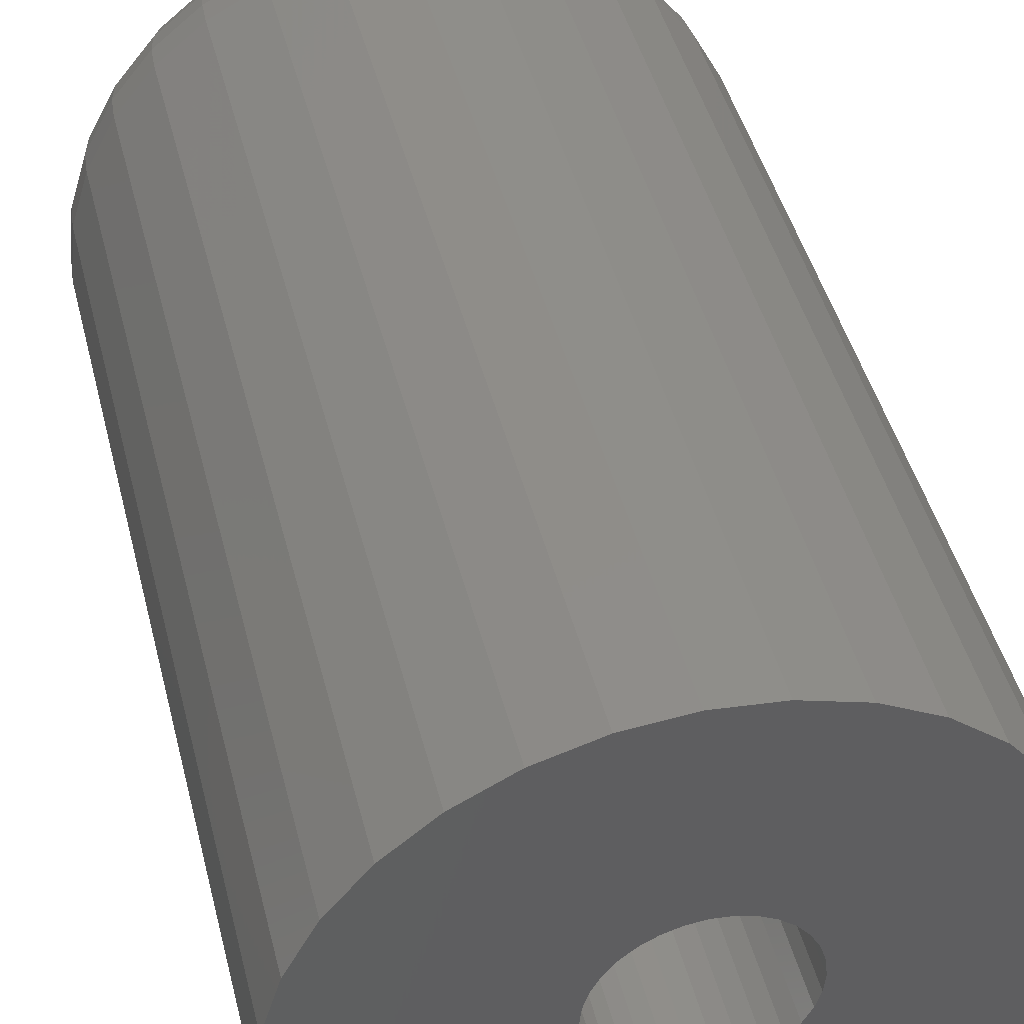
<metadata>
{"format":"stl","ext":"stl","renderer":"f3d","projection":"perspective","resolution":1024,"background":"white","views":[{"elev":44.2,"azim":166.2,"up":"+Z"}]}
</metadata>
<code>
# stl→obj: 384 verts, 768 faces
v -0.2728 1.131e-17 0.06316
v -0.2851 -0.7109 0.06194
v -0.2851 1.063e-17 0.06194
v -0.2969 -0.7109 0.05835
v -0.2969 9.971e-18 0.05835
v -0.3079 -0.7109 0.05251
v -0.3079 9.364e-18 0.05251
v -0.3174 -0.7109 0.04466
v -0.3174 8.833e-18 0.04466
v -0.3253 -0.7109 0.03509
v -0.3253 8.397e-18 0.03509
v -0.3311 -0.7109 0.02417
v -0.3311 8.073e-18 0.02417
v -0.3347 -0.7109 0.01232
v -0.3347 7.874e-18 0.01232
v -0.3359 -0.7109 7.734e-18
v -0.3359 -3.506e-18 7.734e-18
v -0.2728 -0.7109 0.06316
v -0.2605 1.2e-17 0.06194
v -0.2605 -0.7109 0.06194
v -0.2486 1.265e-17 0.05835
v -0.2486 -0.7109 0.05835
v -0.2377 1.326e-17 0.05251
v -0.2377 -0.7109 0.05251
v -0.2281 1.379e-17 0.04466
v -0.2281 -0.7109 0.04466
v -0.2203 1.423e-17 0.03509
v -0.2203 -0.7109 0.03509
v -0.2144 1.455e-17 0.02417
v -0.2144 -0.7109 0.02417
v -0.2108 1.475e-17 0.01232
v -0.2108 -0.7109 0.01232
v -0.2096 3.506e-18 -4.229e-18
v -0.2096 -0.7109 -4.229e-18
v -0.2728 1.131e-17 -0.06316
v -0.2605 -0.7109 -0.06194
v -0.2605 1.2e-17 -0.06194
v -0.2486 -0.7109 -0.05835
v -0.2486 1.265e-17 -0.05835
v -0.2377 -0.7109 -0.05251
v -0.2377 1.326e-17 -0.05251
v -0.2281 -0.7109 -0.04466
v -0.2281 1.379e-17 -0.04466
v -0.2203 -0.7109 -0.03509
v -0.2203 1.423e-17 -0.03509
v -0.2144 -0.7109 -0.02417
v -0.2144 1.455e-17 -0.02417
v -0.2108 -0.7109 -0.01232
v -0.2108 1.475e-17 -0.01232
v -0.2728 -0.7109 -0.06316
v -0.2851 1.063e-17 -0.06194
v -0.2851 -0.7109 -0.06194
v -0.2969 9.971e-18 -0.05835
v -0.2969 -0.7109 -0.05835
v -0.3079 9.364e-18 -0.05251
v -0.3079 -0.7109 -0.05251
v -0.3174 8.833e-18 -0.04466
v -0.3174 -0.7109 -0.04466
v -0.3253 8.397e-18 -0.03509
v -0.3253 -0.7109 -0.03509
v -0.3311 8.073e-18 -0.02417
v -0.3311 -0.7109 -0.02417
v -0.3347 7.874e-18 -0.01232
v -0.3347 -0.7109 -0.01232
v -0.4725 -1.161e-17 -0.04159
v -0.05434 1.161e-17 0.04159
v -0.05434 1.161e-17 -0.04159
v -0.4766 -1.183e-17 2.61e-17
v -0.4603 -1.093e-17 0.08157
v -0.4406 -9.838e-18 0.1184
v -0.4141 -8.367e-18 0.1507
v -0.3818 -6.574e-18 0.1772
v -0.345 -4.528e-18 0.1969
v -0.305 -2.308e-18 0.2091
v -0.2634 1.449e-33 0.2132
v -0.2218 2.308e-18 0.2091
v -0.1818 4.528e-18 0.1969
v -0.145 6.574e-18 0.1772
v -0.1127 8.367e-18 0.1507
v -0.08617 9.838e-18 0.1184
v -0.06647 1.093e-17 0.08157
v -0.4725 -1.161e-17 0.04159
v -0.4603 -1.093e-17 -0.08157
v -0.4406 -9.838e-18 -0.1184
v -0.06647 1.093e-17 -0.08157
v -0.08617 9.838e-18 -0.1184
v -0.1127 8.367e-18 -0.1507
v -0.145 6.574e-18 -0.1772
v -0.1818 4.528e-18 -0.1969
v -0.2218 2.308e-18 -0.2091
v -0.2634 -2.898e-33 -0.2132
v -0.305 -2.308e-18 -0.2091
v -0.345 -4.528e-18 -0.1969
v -0.3818 -6.574e-18 -0.1772
v -0.4141 -8.367e-18 -0.1507
v -0.05025 1.183e-17 -2.61e-17
v -0.3737 -0.7109 0.0457
v -0.3805 -0.7109 0.0233
v -0.3805 -0.7109 -0.0233
v -0.1531 -0.7109 0.0457
v -0.1463 -0.7109 -0.0233
v -0.1531 -0.7109 -0.0457
v -0.1641 -0.7109 0.06634
v -0.179 -0.7109 0.08443
v -0.1971 -0.7109 0.09928
v -0.2177 -0.7109 0.1103
v -0.2401 -0.7109 0.1171
v -0.2634 -0.7109 0.1194
v -0.2867 -0.7109 0.1171
v -0.3091 -0.7109 0.1103
v -0.3297 -0.7109 0.09928
v -0.3478 -0.7109 0.08443
v -0.3627 -0.7109 0.06634
v -0.3737 -0.7109 -0.0457
v -0.3627 -0.7109 -0.06634
v -0.3478 -0.7109 -0.08443
v -0.3297 -0.7109 -0.09928
v -0.3091 -0.7109 -0.1103
v -0.2867 -0.7109 -0.1171
v -0.2634 -0.7109 -0.1194
v -0.2401 -0.7109 -0.1171
v -0.2177 -0.7109 -0.1103
v -0.1971 -0.7109 -0.09928
v -0.179 -0.7109 -0.08443
v -0.1641 -0.7109 -0.06634
v -0.3828 -0.7109 -1.131e-16
v -0.144 -0.7109 -1.715e-16
v -0.1463 -0.7109 0.0233
v -0.05025 -0.6172 -2.676e-16
v -0.05434 -0.6172 -0.04159
v -0.06647 -0.6172 -0.08157
v -0.08617 -0.6172 -0.1184
v -0.1127 -0.6172 -0.1507
v -0.145 -0.6172 -0.1772
v -0.1818 -0.6172 -0.1969
v -0.2218 -0.6172 -0.2091
v -0.2634 -0.6172 -0.2132
v -0.305 -0.6172 -0.2091
v -0.345 -0.6172 -0.1969
v -0.3818 -0.6172 -0.1772
v -0.4141 -0.6172 -0.1507
v -0.4406 -0.6172 -0.1184
v -0.4603 -0.6172 -0.08157
v -0.4725 -0.6172 -0.04159
v -0.4766 -0.6172 -6.856e-17
v -0.4725 -0.6172 0.04159
v -0.4603 -0.6172 0.08157
v -0.4406 -0.6172 0.1184
v -0.4141 -0.6172 0.1507
v -0.3818 -0.6172 0.1772
v -0.345 -0.6172 0.1969
v -0.305 -0.6172 0.2091
v -0.2634 -0.6172 0.2132
v -0.2218 -0.6172 0.2091
v -0.1818 -0.6172 0.1969
v -0.145 -0.6172 0.1772
v -0.1127 -0.6172 0.1507
v -0.08617 -0.6172 0.1184
v -0.06647 -0.6172 0.08157
v -0.05434 -0.6172 0.04159
v -0.1257 -0.7091 -3.469e-17
v -0.1284 -0.7091 -0.02686
v -0.1081 -0.7038 -2.776e-17
v -0.1111 -0.7038 -0.03029
v -0.09191 -0.6951 -4.163e-17
v -0.09521 -0.6951 -0.03346
v -0.07771 -0.6835 -2.776e-17
v -0.08127 -0.6835 -0.03623
v -0.06605 -0.6693 -1.388e-17
v -0.06984 -0.6693 -0.0385
v -0.05738 -0.6531 -1.388e-17
v -0.06134 -0.6531 -0.04019
v -0.05205 -0.6355 -1.388e-17
v -0.05611 -0.6355 -0.04123
v -0.3985 -0.7091 -0.02686
v -0.4011 -0.7091 -1.527e-16
v -0.4157 -0.7038 -0.03029
v -0.4187 -0.7038 -1.665e-16
v -0.4316 -0.6951 -0.03346
v -0.4349 -0.6951 -1.804e-16
v -0.4455 -0.6835 -0.03623
v -0.4491 -0.6835 -2.082e-16
v -0.457 -0.6693 -0.0385
v -0.4608 -0.6693 -2.22e-16
v -0.4655 -0.6531 -0.04019
v -0.4694 -0.6531 -2.22e-16
v -0.4707 -0.6355 -0.04123
v -0.4748 -0.6355 -2.22e-16
v -0.3906 -0.7091 -0.05269
v -0.4069 -0.7038 -0.05942
v -0.4218 -0.6951 -0.06563
v -0.435 -0.6835 -0.07106
v -0.4457 -0.6693 -0.07553
v -0.4537 -0.6531 -0.07884
v -0.4587 -0.6355 -0.08088
v -0.3779 -0.7091 -0.0765
v -0.3925 -0.7038 -0.08627
v -0.406 -0.6951 -0.09528
v -0.4178 -0.6835 -0.1032
v -0.4275 -0.6693 -0.1096
v -0.4347 -0.6531 -0.1145
v -0.4391 -0.6355 -0.1174
v -0.3608 -0.7091 -0.09737
v -0.3732 -0.7038 -0.1098
v -0.3847 -0.6951 -0.1213
v -0.3947 -0.6835 -0.1313
v -0.403 -0.6693 -0.1396
v -0.4091 -0.6531 -0.1457
v -0.4129 -0.6355 -0.1495
v -0.3399 -0.7091 -0.1145
v -0.3497 -0.7038 -0.1291
v -0.3587 -0.6951 -0.1426
v -0.3666 -0.6835 -0.1544
v -0.3731 -0.6693 -0.1641
v -0.3779 -0.6531 -0.1713
v -0.3808 -0.6355 -0.1757
v -0.3161 -0.7091 -0.1272
v -0.3228 -0.7038 -0.1435
v -0.329 -0.6951 -0.1584
v -0.3345 -0.6835 -0.1716
v -0.3389 -0.6693 -0.1823
v -0.3422 -0.6531 -0.1903
v -0.3443 -0.6355 -0.1953
v -0.2903 -0.7091 -0.1351
v -0.2937 -0.7038 -0.1523
v -0.2969 -0.6951 -0.1682
v -0.2996 -0.6835 -0.1821
v -0.3019 -0.6693 -0.1936
v -0.3036 -0.6531 -0.2021
v -0.3046 -0.6355 -0.2073
v -0.2634 -0.7091 -0.1377
v -0.2634 -0.7038 -0.1553
v -0.2634 -0.6951 -0.1715
v -0.2634 -0.6835 -0.1857
v -0.2634 -0.6693 -0.1974
v -0.2634 -0.6531 -0.206
v -0.2634 -0.6355 -0.2114
v -0.2365 -0.7091 -0.1351
v -0.2331 -0.7038 -0.1523
v -0.2299 -0.6951 -0.1682
v -0.2272 -0.6835 -0.1821
v -0.2249 -0.6693 -0.1936
v -0.2232 -0.6531 -0.2021
v -0.2222 -0.6355 -0.2073
v -0.2107 -0.7091 -0.1272
v -0.204 -0.7038 -0.1435
v -0.1978 -0.6951 -0.1584
v -0.1923 -0.6835 -0.1716
v -0.1879 -0.6693 -0.1823
v -0.1846 -0.6531 -0.1903
v -0.1825 -0.6355 -0.1953
v -0.1869 -0.7091 -0.1145
v -0.1771 -0.7038 -0.1291
v -0.1681 -0.6951 -0.1426
v -0.1602 -0.6835 -0.1544
v -0.1538 -0.6693 -0.1641
v -0.1489 -0.6531 -0.1713
v -0.146 -0.6355 -0.1757
v -0.166 -0.7091 -0.09737
v -0.1536 -0.7038 -0.1098
v -0.1421 -0.6951 -0.1213
v -0.1321 -0.6835 -0.1313
v -0.1239 -0.6693 -0.1396
v -0.1177 -0.6531 -0.1457
v -0.114 -0.6355 -0.1495
v -0.1489 -0.7091 -0.0765
v -0.1343 -0.7038 -0.08627
v -0.1208 -0.6951 -0.09528
v -0.109 -0.6835 -0.1032
v -0.09931 -0.6693 -0.1096
v -0.0921 -0.6531 -0.1145
v -0.08767 -0.6355 -0.1174
v -0.1362 -0.7091 -0.05269
v -0.1199 -0.7038 -0.05942
v -0.105 -0.6951 -0.06563
v -0.09184 -0.6835 -0.07106
v -0.08107 -0.6693 -0.07553
v -0.07307 -0.6531 -0.07884
v -0.06814 -0.6355 -0.08088
v -0.3985 -0.7091 0.02686
v -0.4157 -0.7038 0.03029
v -0.4316 -0.6951 0.03346
v -0.4455 -0.6835 0.03623
v -0.457 -0.6693 0.0385
v -0.4655 -0.6531 0.04019
v -0.4707 -0.6355 0.04123
v -0.1284 -0.7091 0.02686
v -0.1111 -0.7038 0.03029
v -0.09521 -0.6951 0.03346
v -0.08127 -0.6835 0.03623
v -0.06984 -0.6693 0.0385
v -0.06134 -0.6531 0.04019
v -0.05611 -0.6355 0.04123
v -0.1362 -0.7091 0.05269
v -0.1199 -0.7038 0.05942
v -0.105 -0.6951 0.06563
v -0.09184 -0.6835 0.07106
v -0.08107 -0.6693 0.07553
v -0.07307 -0.6531 0.07884
v -0.06814 -0.6355 0.08088
v -0.1489 -0.7091 0.0765
v -0.1343 -0.7038 0.08627
v -0.1208 -0.6951 0.09528
v -0.109 -0.6835 0.1032
v -0.09931 -0.6693 0.1096
v -0.0921 -0.6531 0.1145
v -0.08767 -0.6355 0.1174
v -0.166 -0.7091 0.09737
v -0.1536 -0.7038 0.1098
v -0.1421 -0.6951 0.1213
v -0.1321 -0.6835 0.1313
v -0.1239 -0.6693 0.1396
v -0.1177 -0.6531 0.1457
v -0.114 -0.6355 0.1495
v -0.1869 -0.7091 0.1145
v -0.1771 -0.7038 0.1291
v -0.1681 -0.6951 0.1426
v -0.1602 -0.6835 0.1544
v -0.1538 -0.6693 0.1641
v -0.1489 -0.6531 0.1713
v -0.146 -0.6355 0.1757
v -0.2107 -0.7091 0.1272
v -0.204 -0.7038 0.1435
v -0.1978 -0.6951 0.1584
v -0.1923 -0.6835 0.1716
v -0.1879 -0.6693 0.1823
v -0.1846 -0.6531 0.1903
v -0.1825 -0.6355 0.1953
v -0.2365 -0.7091 0.1351
v -0.2331 -0.7038 0.1523
v -0.2299 -0.6951 0.1682
v -0.2272 -0.6835 0.1821
v -0.2249 -0.6693 0.1936
v -0.2232 -0.6531 0.2021
v -0.2222 -0.6355 0.2073
v -0.2634 -0.7091 0.1377
v -0.2634 -0.7038 0.1553
v -0.2634 -0.6951 0.1715
v -0.2634 -0.6835 0.1857
v -0.2634 -0.6693 0.1974
v -0.2634 -0.6531 0.206
v -0.2634 -0.6355 0.2114
v -0.2903 -0.7091 0.1351
v -0.2937 -0.7038 0.1523
v -0.2969 -0.6951 0.1682
v -0.2996 -0.6835 0.1821
v -0.3019 -0.6693 0.1936
v -0.3036 -0.6531 0.2021
v -0.3046 -0.6355 0.2073
v -0.3161 -0.7091 0.1272
v -0.3228 -0.7038 0.1435
v -0.329 -0.6951 0.1584
v -0.3345 -0.6835 0.1716
v -0.3389 -0.6693 0.1823
v -0.3422 -0.6531 0.1903
v -0.3443 -0.6355 0.1953
v -0.3399 -0.7091 0.1145
v -0.3497 -0.7038 0.1291
v -0.3587 -0.6951 0.1426
v -0.3666 -0.6835 0.1544
v -0.3731 -0.6693 0.1641
v -0.3779 -0.6531 0.1713
v -0.3808 -0.6355 0.1757
v -0.3608 -0.7091 0.09737
v -0.3732 -0.7038 0.1098
v -0.3847 -0.6951 0.1213
v -0.3947 -0.6835 0.1313
v -0.403 -0.6693 0.1396
v -0.4091 -0.6531 0.1457
v -0.4129 -0.6355 0.1495
v -0.3779 -0.7091 0.0765
v -0.3925 -0.7038 0.08627
v -0.406 -0.6951 0.09528
v -0.4178 -0.6835 0.1032
v -0.4275 -0.6693 0.1096
v -0.4347 -0.6531 0.1145
v -0.4391 -0.6355 0.1174
v -0.3906 -0.7091 0.05269
v -0.4069 -0.7038 0.05942
v -0.4218 -0.6951 0.06563
v -0.435 -0.6835 0.07106
v -0.4457 -0.6693 0.07553
v -0.4537 -0.6531 0.07884
v -0.4587 -0.6355 0.08088
f 1 2 3
f 3 2 4
f 3 4 5
f 5 4 6
f 5 6 7
f 7 6 8
f 7 8 9
f 9 8 10
f 9 10 11
f 11 10 12
f 11 12 13
f 13 12 14
f 13 14 15
f 15 14 16
f 15 16 17
f 2 1 18
f 18 1 19
f 18 19 20
f 20 19 21
f 20 21 22
f 22 21 23
f 22 23 24
f 24 23 25
f 24 25 26
f 26 25 27
f 26 27 28
f 28 27 29
f 28 29 30
f 30 29 31
f 30 31 32
f 32 31 33
f 32 33 34
f 35 36 37
f 37 36 38
f 37 38 39
f 39 38 40
f 39 40 41
f 41 40 42
f 41 42 43
f 43 42 44
f 43 44 45
f 45 44 46
f 45 46 47
f 47 46 48
f 47 48 49
f 49 48 34
f 49 34 33
f 36 35 50
f 50 35 51
f 50 51 52
f 52 51 53
f 52 53 54
f 54 53 55
f 54 55 56
f 56 55 57
f 56 57 58
f 58 57 59
f 58 59 60
f 60 59 61
f 60 61 62
f 62 61 63
f 62 63 64
f 64 63 17
f 64 17 16
f 61 65 63
f 65 61 59
f 57 65 59
f 27 25 66
f 47 49 67
f 45 47 67
f 67 43 45
f 68 13 15
f 68 15 17
f 68 17 63
f 68 63 65
f 1 69 70
f 1 70 71
f 1 71 72
f 1 72 73
f 1 73 74
f 1 74 75
f 1 75 76
f 1 76 77
f 1 77 78
f 1 78 79
f 1 79 80
f 1 80 81
f 1 81 19
f 69 1 3
f 69 3 5
f 69 5 7
f 69 7 9
f 69 9 82
f 82 9 11
f 82 11 13
f 82 13 68
f 83 65 57
f 83 57 55
f 83 55 53
f 83 53 51
f 83 51 35
f 83 35 84
f 35 85 86
f 35 86 87
f 35 87 88
f 35 88 89
f 35 89 90
f 35 90 91
f 35 91 92
f 35 92 93
f 35 93 94
f 35 94 95
f 35 95 84
f 81 66 25
f 81 25 23
f 81 23 21
f 81 21 19
f 85 35 37
f 85 37 39
f 85 39 41
f 85 41 43
f 85 43 67
f 27 66 29
f 29 66 96
f 29 96 31
f 31 96 33
f 33 96 67
f 33 67 49
f 6 97 8
f 10 8 97
f 97 98 10
f 10 98 12
f 64 99 62
f 24 26 100
f 100 26 28
f 100 28 30
f 101 48 46
f 101 46 44
f 101 44 102
f 102 44 42
f 102 42 40
f 18 20 103
f 18 103 104
f 18 104 105
f 18 105 106
f 18 106 107
f 18 107 108
f 18 108 109
f 18 109 110
f 18 110 111
f 18 111 112
f 18 112 113
f 113 97 6
f 113 6 4
f 113 4 2
f 113 2 18
f 114 115 56
f 114 56 58
f 114 58 60
f 114 60 62
f 114 62 99
f 115 116 50
f 115 50 52
f 115 52 54
f 115 54 56
f 50 116 117
f 50 117 118
f 50 118 119
f 50 119 120
f 50 120 121
f 50 121 122
f 50 122 123
f 50 123 124
f 50 124 125
f 103 20 22
f 103 22 24
f 103 24 100
f 125 102 40
f 125 40 38
f 125 38 36
f 125 36 50
f 99 64 126
f 126 64 16
f 126 16 98
f 98 16 14
f 98 14 12
f 32 127 30
f 30 127 128
f 30 128 100
f 48 101 34
f 34 101 127
f 34 127 32
f 96 129 67
f 67 129 130
f 67 130 85
f 85 130 131
f 85 131 86
f 86 131 132
f 86 132 87
f 87 132 133
f 87 133 88
f 88 133 134
f 88 134 89
f 89 134 135
f 89 135 90
f 90 135 136
f 90 136 91
f 91 136 137
f 91 137 92
f 92 137 138
f 92 138 93
f 93 138 139
f 93 139 94
f 94 139 140
f 94 140 95
f 95 140 141
f 95 141 84
f 84 141 142
f 84 142 83
f 83 142 143
f 83 143 65
f 65 143 144
f 65 144 68
f 68 144 145
f 68 145 82
f 82 145 146
f 82 146 69
f 69 146 147
f 69 147 70
f 70 147 148
f 70 148 71
f 71 148 149
f 71 149 72
f 72 149 150
f 72 150 73
f 73 150 151
f 73 151 74
f 74 151 152
f 74 152 75
f 75 152 153
f 75 153 76
f 76 153 154
f 76 154 77
f 77 154 155
f 77 155 78
f 78 155 156
f 78 156 79
f 79 156 157
f 79 157 80
f 80 157 158
f 80 158 81
f 81 158 159
f 81 159 66
f 66 159 160
f 66 160 96
f 96 160 129
f 127 101 161
f 161 101 162
f 161 162 163
f 163 162 164
f 163 164 165
f 165 164 166
f 165 166 167
f 167 166 168
f 167 168 169
f 169 168 170
f 169 170 171
f 171 170 172
f 171 172 173
f 173 172 174
f 173 174 129
f 129 174 130
f 99 126 175
f 175 126 176
f 175 176 177
f 177 176 178
f 177 178 179
f 179 178 180
f 179 180 181
f 181 180 182
f 181 182 183
f 183 182 184
f 183 184 185
f 185 184 186
f 185 186 187
f 187 186 188
f 187 188 144
f 144 188 145
f 114 99 189
f 189 99 175
f 189 175 190
f 190 175 177
f 190 177 191
f 191 177 179
f 191 179 192
f 192 179 181
f 192 181 193
f 193 181 183
f 193 183 194
f 194 183 185
f 194 185 195
f 195 185 187
f 195 187 143
f 143 187 144
f 115 114 196
f 196 114 189
f 196 189 197
f 197 189 190
f 197 190 198
f 198 190 191
f 198 191 199
f 199 191 192
f 199 192 200
f 200 192 193
f 200 193 201
f 201 193 194
f 201 194 202
f 202 194 195
f 202 195 142
f 142 195 143
f 116 115 203
f 203 115 196
f 203 196 204
f 204 196 197
f 204 197 205
f 205 197 198
f 205 198 206
f 206 198 199
f 206 199 207
f 207 199 200
f 207 200 208
f 208 200 201
f 208 201 209
f 209 201 202
f 209 202 141
f 141 202 142
f 117 116 210
f 210 116 203
f 210 203 211
f 211 203 204
f 211 204 212
f 212 204 205
f 212 205 213
f 213 205 206
f 213 206 214
f 214 206 207
f 214 207 215
f 215 207 208
f 215 208 216
f 216 208 209
f 216 209 140
f 140 209 141
f 118 117 217
f 217 117 210
f 217 210 218
f 218 210 211
f 218 211 219
f 219 211 212
f 219 212 220
f 220 212 213
f 220 213 221
f 221 213 214
f 221 214 222
f 222 214 215
f 222 215 223
f 223 215 216
f 223 216 139
f 139 216 140
f 119 118 224
f 224 118 217
f 224 217 225
f 225 217 218
f 225 218 226
f 226 218 219
f 226 219 227
f 227 219 220
f 227 220 228
f 228 220 221
f 228 221 229
f 229 221 222
f 229 222 230
f 230 222 223
f 230 223 138
f 138 223 139
f 120 119 231
f 231 119 224
f 231 224 232
f 232 224 225
f 232 225 233
f 233 225 226
f 233 226 234
f 234 226 227
f 234 227 235
f 235 227 228
f 235 228 236
f 236 228 229
f 236 229 237
f 237 229 230
f 237 230 137
f 137 230 138
f 121 120 238
f 238 120 231
f 238 231 239
f 239 231 232
f 239 232 240
f 240 232 233
f 240 233 241
f 241 233 234
f 241 234 242
f 242 234 235
f 242 235 243
f 243 235 236
f 243 236 244
f 244 236 237
f 244 237 136
f 136 237 137
f 122 121 245
f 245 121 238
f 245 238 246
f 246 238 239
f 246 239 247
f 247 239 240
f 247 240 248
f 248 240 241
f 248 241 249
f 249 241 242
f 249 242 250
f 250 242 243
f 250 243 251
f 251 243 244
f 251 244 135
f 135 244 136
f 123 122 252
f 252 122 245
f 252 245 253
f 253 245 246
f 253 246 254
f 254 246 247
f 254 247 255
f 255 247 248
f 255 248 256
f 256 248 249
f 256 249 257
f 257 249 250
f 257 250 258
f 258 250 251
f 258 251 134
f 134 251 135
f 124 123 259
f 259 123 252
f 259 252 260
f 260 252 253
f 260 253 261
f 261 253 254
f 261 254 262
f 262 254 255
f 262 255 263
f 263 255 256
f 263 256 264
f 264 256 257
f 264 257 265
f 265 257 258
f 265 258 133
f 133 258 134
f 125 124 266
f 266 124 259
f 266 259 267
f 267 259 260
f 267 260 268
f 268 260 261
f 268 261 269
f 269 261 262
f 269 262 270
f 270 262 263
f 270 263 271
f 271 263 264
f 271 264 272
f 272 264 265
f 272 265 132
f 132 265 133
f 102 125 273
f 273 125 266
f 273 266 274
f 274 266 267
f 274 267 275
f 275 267 268
f 275 268 276
f 276 268 269
f 276 269 277
f 277 269 270
f 277 270 278
f 278 270 271
f 278 271 279
f 279 271 272
f 279 272 131
f 131 272 132
f 101 102 162
f 162 102 273
f 162 273 164
f 164 273 274
f 164 274 166
f 166 274 275
f 166 275 168
f 168 275 276
f 168 276 170
f 170 276 277
f 170 277 172
f 172 277 278
f 172 278 174
f 174 278 279
f 174 279 130
f 130 279 131
f 126 98 176
f 176 98 280
f 176 280 178
f 178 280 281
f 178 281 180
f 180 281 282
f 180 282 182
f 182 282 283
f 182 283 184
f 184 283 284
f 184 284 186
f 186 284 285
f 186 285 188
f 188 285 286
f 188 286 145
f 145 286 146
f 128 127 287
f 287 127 161
f 287 161 288
f 288 161 163
f 288 163 289
f 289 163 165
f 289 165 290
f 290 165 167
f 290 167 291
f 291 167 169
f 291 169 292
f 292 169 171
f 292 171 293
f 293 171 173
f 293 173 160
f 160 173 129
f 100 128 294
f 294 128 287
f 294 287 295
f 295 287 288
f 295 288 296
f 296 288 289
f 296 289 297
f 297 289 290
f 297 290 298
f 298 290 291
f 298 291 299
f 299 291 292
f 299 292 300
f 300 292 293
f 300 293 159
f 159 293 160
f 103 100 301
f 301 100 294
f 301 294 302
f 302 294 295
f 302 295 303
f 303 295 296
f 303 296 304
f 304 296 297
f 304 297 305
f 305 297 298
f 305 298 306
f 306 298 299
f 306 299 307
f 307 299 300
f 307 300 158
f 158 300 159
f 104 103 308
f 308 103 301
f 308 301 309
f 309 301 302
f 309 302 310
f 310 302 303
f 310 303 311
f 311 303 304
f 311 304 312
f 312 304 305
f 312 305 313
f 313 305 306
f 313 306 314
f 314 306 307
f 314 307 157
f 157 307 158
f 105 104 315
f 315 104 308
f 315 308 316
f 316 308 309
f 316 309 317
f 317 309 310
f 317 310 318
f 318 310 311
f 318 311 319
f 319 311 312
f 319 312 320
f 320 312 313
f 320 313 321
f 321 313 314
f 321 314 156
f 156 314 157
f 106 105 322
f 322 105 315
f 322 315 323
f 323 315 316
f 323 316 324
f 324 316 317
f 324 317 325
f 325 317 318
f 325 318 326
f 326 318 319
f 326 319 327
f 327 319 320
f 327 320 328
f 328 320 321
f 328 321 155
f 155 321 156
f 107 106 329
f 329 106 322
f 329 322 330
f 330 322 323
f 330 323 331
f 331 323 324
f 331 324 332
f 332 324 325
f 332 325 333
f 333 325 326
f 333 326 334
f 334 326 327
f 334 327 335
f 335 327 328
f 335 328 154
f 154 328 155
f 108 107 336
f 336 107 329
f 336 329 337
f 337 329 330
f 337 330 338
f 338 330 331
f 338 331 339
f 339 331 332
f 339 332 340
f 340 332 333
f 340 333 341
f 341 333 334
f 341 334 342
f 342 334 335
f 342 335 153
f 153 335 154
f 109 108 343
f 343 108 336
f 343 336 344
f 344 336 337
f 344 337 345
f 345 337 338
f 345 338 346
f 346 338 339
f 346 339 347
f 347 339 340
f 347 340 348
f 348 340 341
f 348 341 349
f 349 341 342
f 349 342 152
f 152 342 153
f 110 109 350
f 350 109 343
f 350 343 351
f 351 343 344
f 351 344 352
f 352 344 345
f 352 345 353
f 353 345 346
f 353 346 354
f 354 346 347
f 354 347 355
f 355 347 348
f 355 348 356
f 356 348 349
f 356 349 151
f 151 349 152
f 111 110 357
f 357 110 350
f 357 350 358
f 358 350 351
f 358 351 359
f 359 351 352
f 359 352 360
f 360 352 353
f 360 353 361
f 361 353 354
f 361 354 362
f 362 354 355
f 362 355 363
f 363 355 356
f 363 356 150
f 150 356 151
f 112 111 364
f 364 111 357
f 364 357 365
f 365 357 358
f 365 358 366
f 366 358 359
f 366 359 367
f 367 359 360
f 367 360 368
f 368 360 361
f 368 361 369
f 369 361 362
f 369 362 370
f 370 362 363
f 370 363 149
f 149 363 150
f 113 112 371
f 371 112 364
f 371 364 372
f 372 364 365
f 372 365 373
f 373 365 366
f 373 366 374
f 374 366 367
f 374 367 375
f 375 367 368
f 375 368 376
f 376 368 369
f 376 369 377
f 377 369 370
f 377 370 148
f 148 370 149
f 97 113 378
f 378 113 371
f 378 371 379
f 379 371 372
f 379 372 380
f 380 372 373
f 380 373 381
f 381 373 374
f 381 374 382
f 382 374 375
f 382 375 383
f 383 375 376
f 383 376 384
f 384 376 377
f 384 377 147
f 147 377 148
f 98 97 280
f 280 97 378
f 280 378 281
f 281 378 379
f 281 379 282
f 282 379 380
f 282 380 283
f 283 380 381
f 283 381 284
f 284 381 382
f 284 382 285
f 285 382 383
f 285 383 286
f 286 383 384
f 286 384 146
f 146 384 147

</code>
